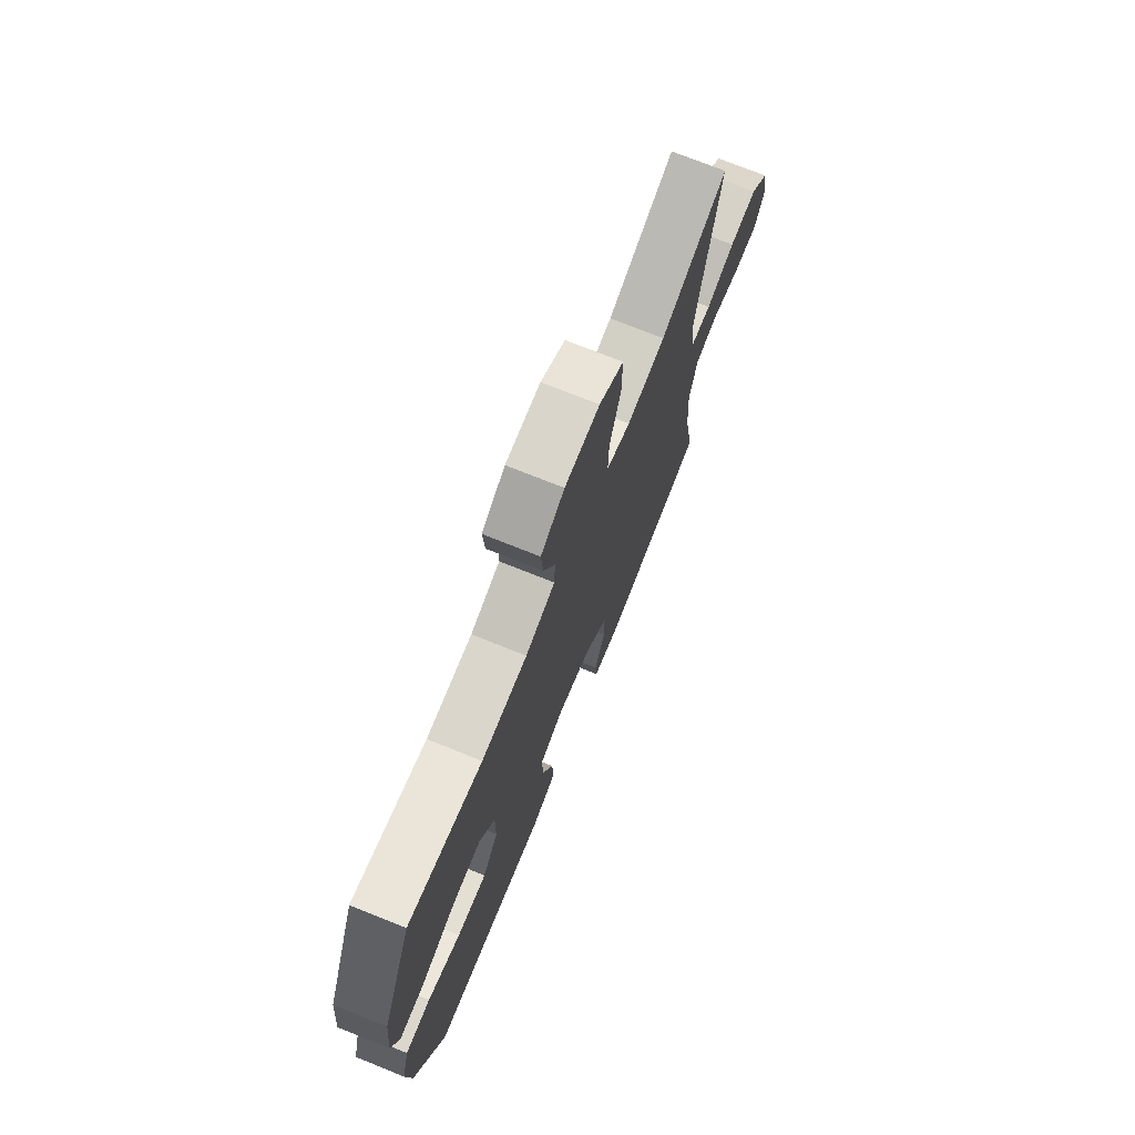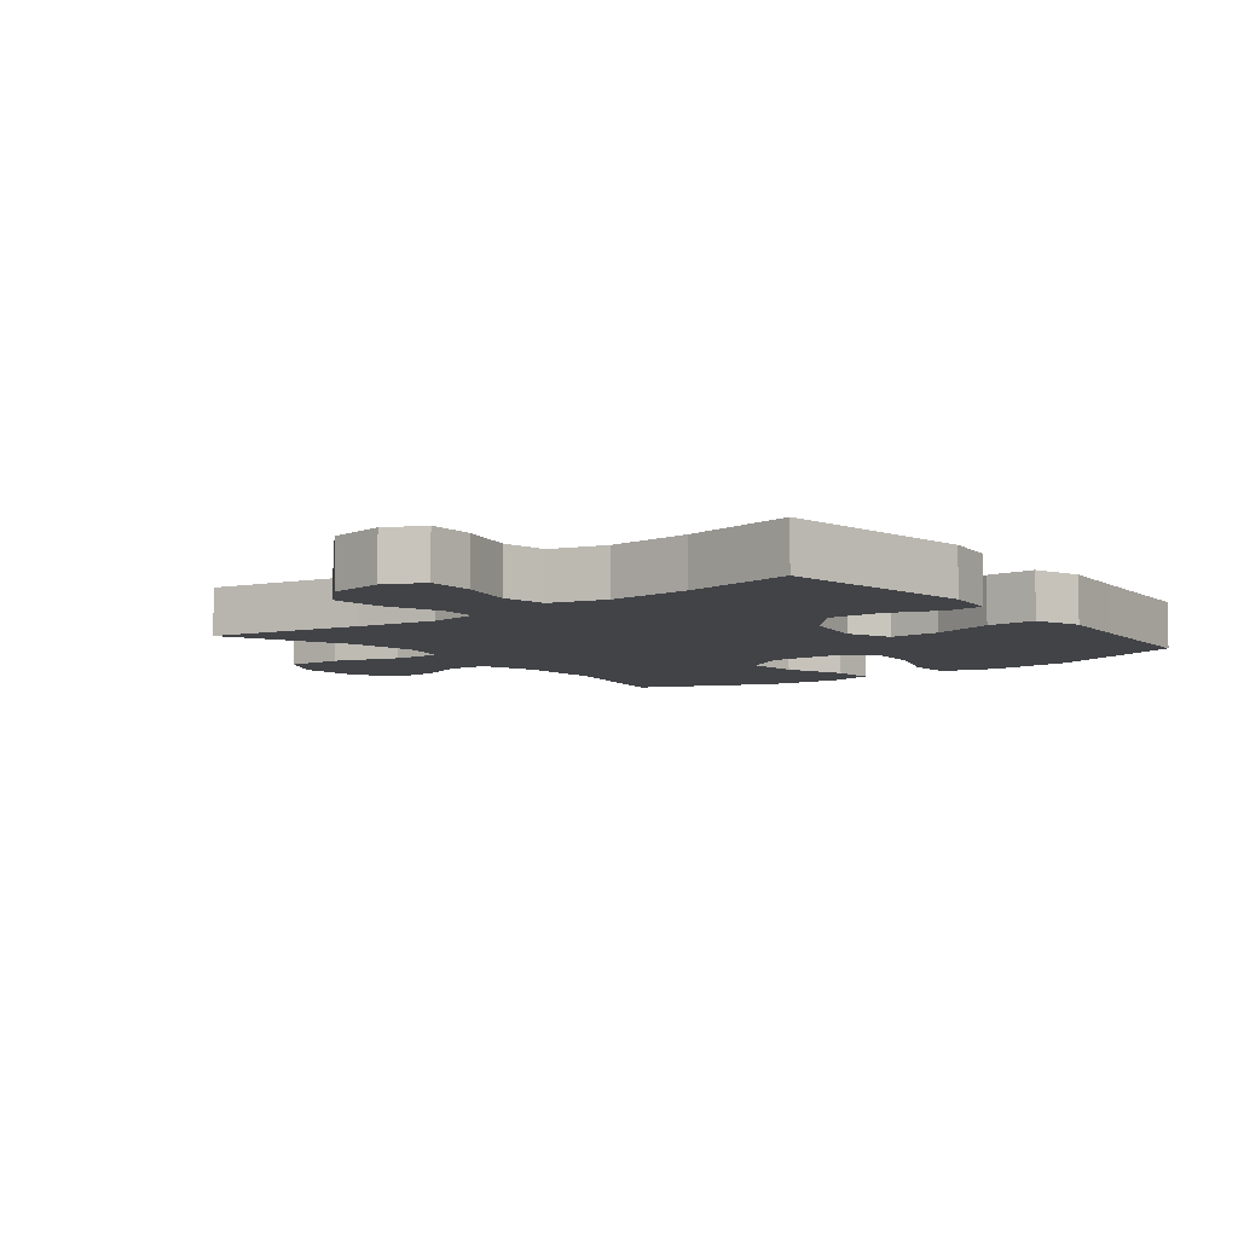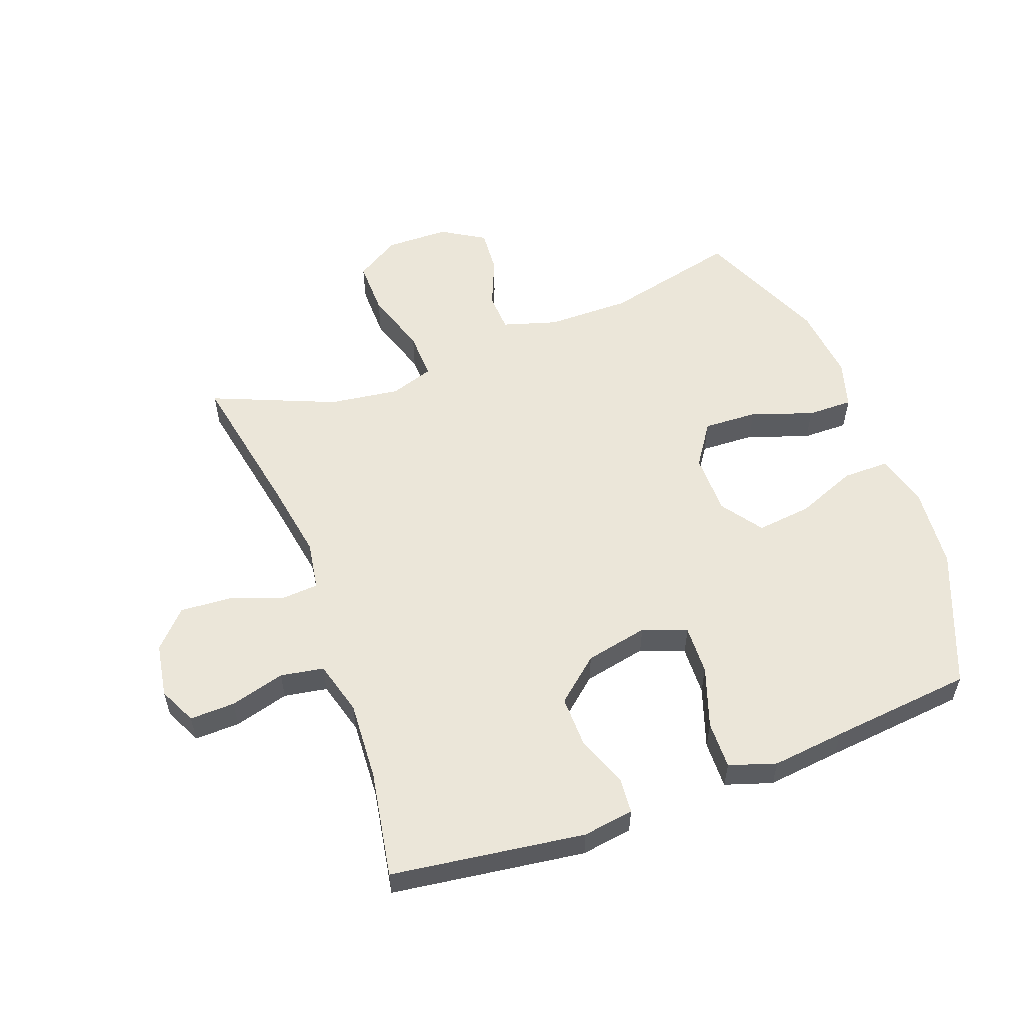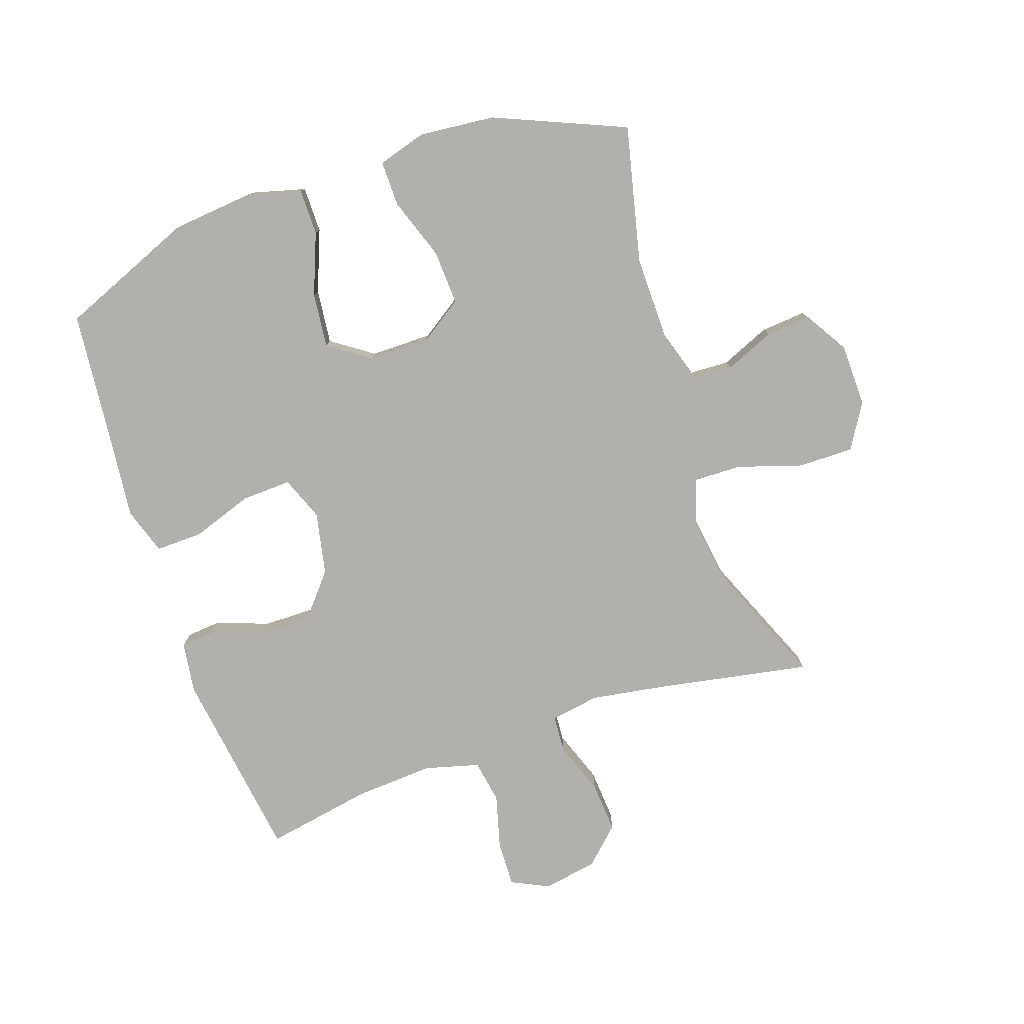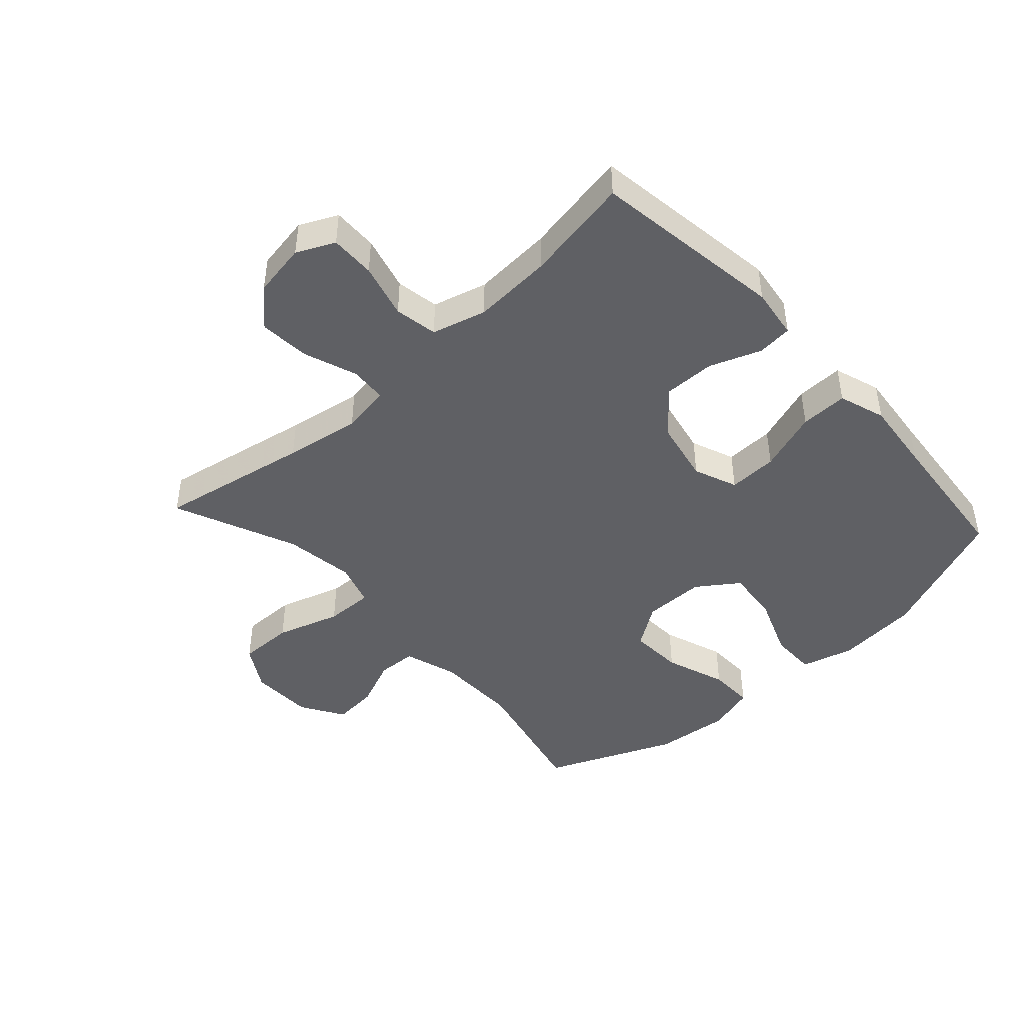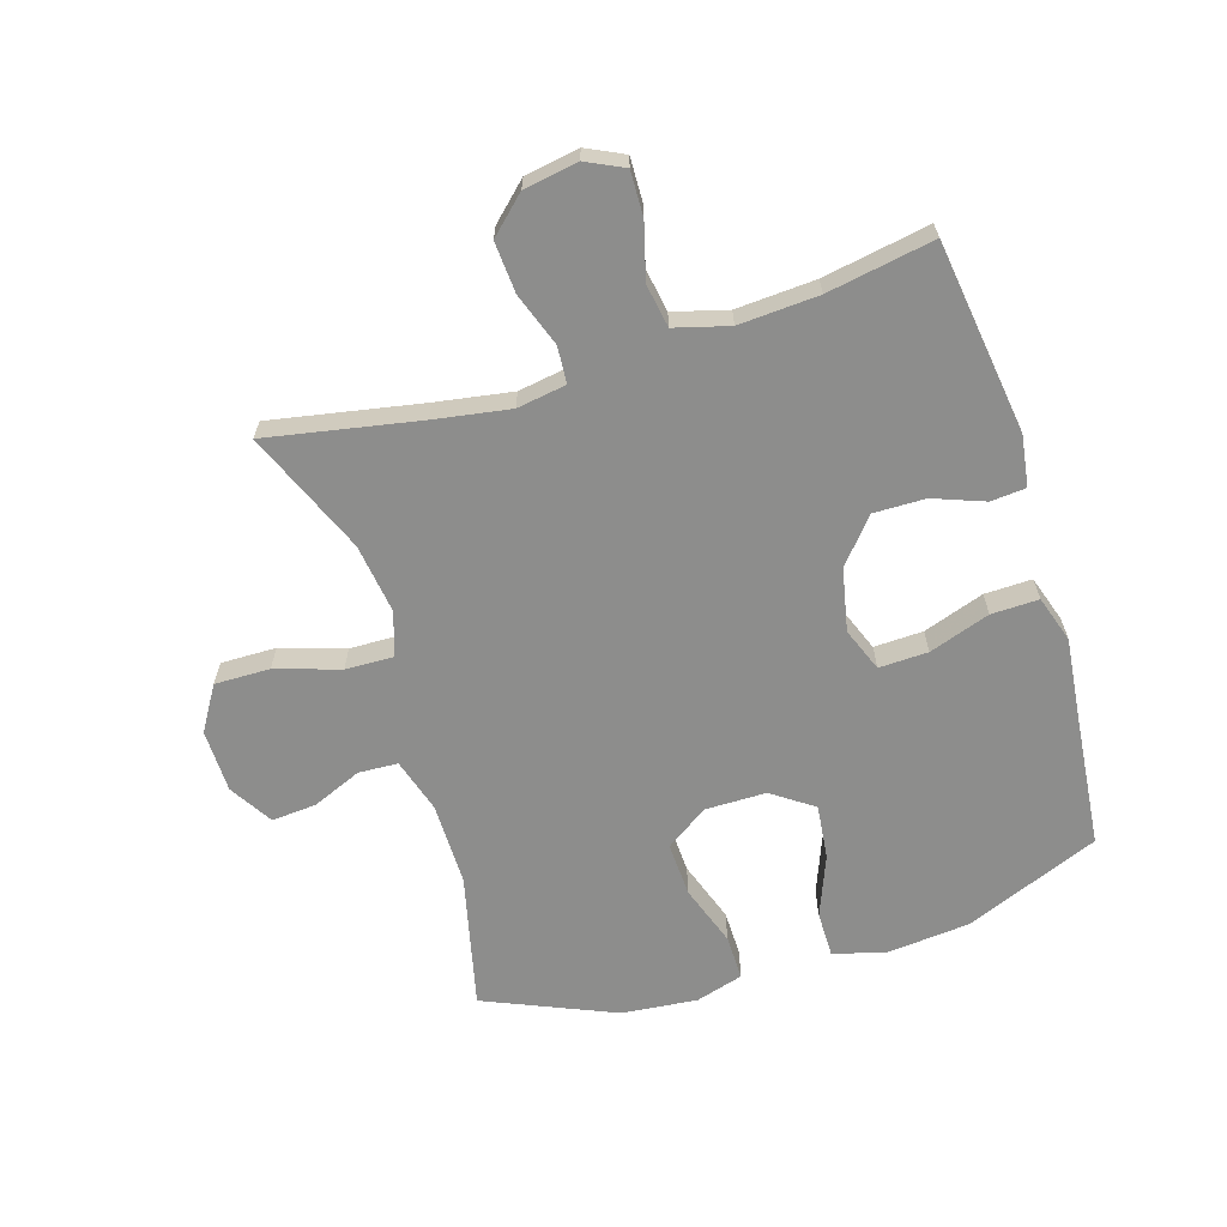
<metadata>
{"format":"obj","ext":"obj","renderer":"f3d","projection":"perspective","resolution":1024,"background":"white","views":[{"elev":73.3,"azim":-68.1,"up":"+Z"},{"elev":-7.0,"azim":128.4,"up":"+Y"},{"elev":55.8,"azim":159.5,"up":"+Y"},{"elev":-78.6,"azim":-71.1,"up":"+Y"},{"elev":-44.8,"azim":132.4,"up":"+Y"},{"elev":-64.4,"azim":107.1,"up":"+Y"}]}
</metadata>
<code>
v -0.5 0.07 -0.5
v -0.59 0.07 -0.28
v -0.603 0.07 -0.146
v -0.58 0.07 -0.06
v -0.505 0.07 -0.06
v -0.406 0.07 -0.099
v -0.317 0.07 -0.109
v -0.27 0.07 -0.042
v -0.27 0.07 0.058
v -0.317 0.07 0.127
v -0.405 0.07 0.123
v -0.505 0.07 0.088
v -0.579 0.07 0.087
v -0.602 0.07 0.165
v -0.59 0.07 0.288
v -0.5 0.07 0.5
v -0.281 0.07 0.449
v -0.145 0.07 0.45
v -0.057 0.07 0.477
v -0.054 0.07 0.541
v -0.088 0.07 0.621
v -0.094 0.07 0.694
v -0.024 0.07 0.737
v 0.079 0.07 0.739
v 0.151 0.07 0.695
v 0.15 0.07 0.605
v 0.117 0.07 0.501
v 0.115 0.07 0.423
v 0.186 0.07 0.4
v 0.3 0.07 0.416
v 0.5 0.07 0.5
v 0.454 0.07 0.253
v 0.434 0.07 0.13
v 0.447 0.07 0.05
v 0.507 0.07 0.046
v 0.593 0.07 0.077
v 0.676 0.07 0.083
v 0.731 0.07 0.025
v 0.746 0.07 -0.063
v 0.717 0.07 -0.124
v 0.644 0.07 -0.122
v 0.555 0.07 -0.098
v 0.485 0.07 -0.11
v 0.461 0.07 -0.198
v 0.469 0.07 -0.327
v 0.5 0.07 -0.5
v 0.187 0.07 -0.544
v 0.104 0.07 -0.532
v 0.099 0.07 -0.475
v 0.13 0.07 -0.392
v 0.131 0.07 -0.308
v 0.06 0.07 -0.248
v -0.042 0.07 -0.227
v -0.113 0.07 -0.255
v -0.11 0.07 -0.335
v -0.076 0.07 -0.434
v -0.074 0.07 -0.511
v -0.15 0.07 -0.536
v -0.269 0.07 -0.523
v -0.5 0 -0.5
v -0.59 0 -0.28
v -0.603 0 -0.146
v -0.58 0 -0.06
v -0.505 0 -0.06
v -0.406 0 -0.099
v -0.317 0 -0.109
v -0.27 0 -0.042
v -0.27 0 0.058
v -0.317 0 0.127
v -0.405 0 0.123
v -0.505 0 0.088
v -0.579 0 0.087
v -0.602 0 0.165
v -0.59 0 0.288
v -0.5 0 0.5
v -0.281 0 0.449
v -0.145 0 0.45
v -0.057 0 0.477
v -0.054 0 0.541
v -0.088 0 0.621
v -0.094 0 0.694
v -0.024 0 0.737
v 0.079 0 0.739
v 0.151 0 0.695
v 0.15 0 0.605
v 0.117 0 0.501
v 0.115 0 0.423
v 0.186 0 0.4
v 0.3 0 0.416
v 0.5 0 0.5
v 0.454 0 0.253
v 0.434 0 0.13
v 0.447 0 0.05
v 0.507 0 0.046
v 0.593 0 0.077
v 0.676 0 0.083
v 0.731 0 0.025
v 0.746 0 -0.063
v 0.717 0 -0.124
v 0.644 0 -0.122
v 0.555 0 -0.098
v 0.485 0 -0.11
v 0.461 0 -0.198
v 0.469 0 -0.327
v 0.5 0 -0.5
v 0.187 0 -0.544
v 0.104 0 -0.532
v 0.099 0 -0.475
v 0.13 0 -0.392
v 0.131 0 -0.308
v 0.06 0 -0.248
v -0.042 0 -0.227
v -0.113 0 -0.255
v -0.11 0 -0.335
v -0.076 0 -0.434
v -0.074 0 -0.511
v -0.15 0 -0.536
v -0.269 0 -0.523
f 57 58 59
f 56 57 59
f 55 56 59
f 4 5 6
f 3 4 6
f 2 3 6
f 1 2 6
f 59 1 6
f 55 59 6
f 54 55 6
f 53 54 6 7
f 52 53 7 8
f 48 49 50
f 47 48 50
f 46 47 50
f 45 46 50
f 44 45 50 51
f 43 44 51 52
f 40 41 42
f 39 40 42
f 38 39 42
f 37 38 42
f 36 37 42
f 35 36 42
f 34 35 42 43
f 30 31 32
f 29 30 32 33
f 28 29 33 34
f 25 26 27
f 24 25 27
f 23 24 27
f 22 23 27
f 21 22 27
f 20 21 27
f 19 20 27 28
f 52 8 9
f 43 52 9
f 34 43 9
f 28 34 9
f 19 28 9
f 18 19 9
f 15 16 17
f 14 15 17
f 13 14 17
f 12 13 17
f 11 12 17
f 18 9 10
f 10 11 17 18
f 118 117 116
f 118 116 115
f 118 115 114
f 65 64 63
f 65 63 62
f 65 62 61
f 65 61 60
f 65 60 118
f 65 118 114
f 65 114 113
f 66 65 113 112
f 67 66 112 111
f 109 108 107
f 109 107 106
f 109 106 105
f 109 105 104
f 110 109 104 103
f 111 110 103 102
f 101 100 99
f 101 99 98
f 101 98 97
f 101 97 96
f 101 96 95
f 101 95 94
f 102 101 94 93
f 91 90 89
f 92 91 89 88
f 93 92 88 87
f 86 85 84
f 86 84 83
f 86 83 82
f 86 82 81
f 86 81 80
f 86 80 79
f 87 86 79 78
f 68 67 111
f 68 111 102
f 68 102 93
f 68 93 87
f 68 87 78
f 68 78 77
f 76 75 74
f 76 74 73
f 76 73 72
f 76 72 71
f 76 71 70
f 69 68 77
f 77 76 70 69
f 1 60 61 2
f 2 61 62 3
f 3 62 63 4
f 4 63 64 5
f 5 64 65 6
f 6 65 66 7
f 7 66 67 8
f 8 67 68 9
f 9 68 69 10
f 10 69 70 11
f 11 70 71 12
f 12 71 72 13
f 13 72 73 14
f 14 73 74 15
f 15 74 75 16
f 16 75 76 17
f 17 76 77 18
f 18 77 78 19
f 19 78 79 20
f 20 79 80 21
f 21 80 81 22
f 22 81 82 23
f 23 82 83 24
f 24 83 84 25
f 25 84 85 26
f 26 85 86 27
f 27 86 87 28
f 28 87 88 29
f 29 88 89 30
f 30 89 90 31
f 31 90 91 32
f 32 91 92 33
f 33 92 93 34
f 34 93 94 35
f 35 94 95 36
f 36 95 96 37
f 37 96 97 38
f 38 97 98 39
f 39 98 99 40
f 40 99 100 41
f 41 100 101 42
f 42 101 102 43
f 43 102 103 44
f 44 103 104 45
f 45 104 105 46
f 46 105 106 47
f 47 106 107 48
f 48 107 108 49
f 49 108 109 50
f 50 109 110 51
f 51 110 111 52
f 52 111 112 53
f 53 112 113 54
f 54 113 114 55
f 55 114 115 56
f 56 115 116 57
f 57 116 117 58
f 58 117 118 59
f 59 118 60 1

</code>
